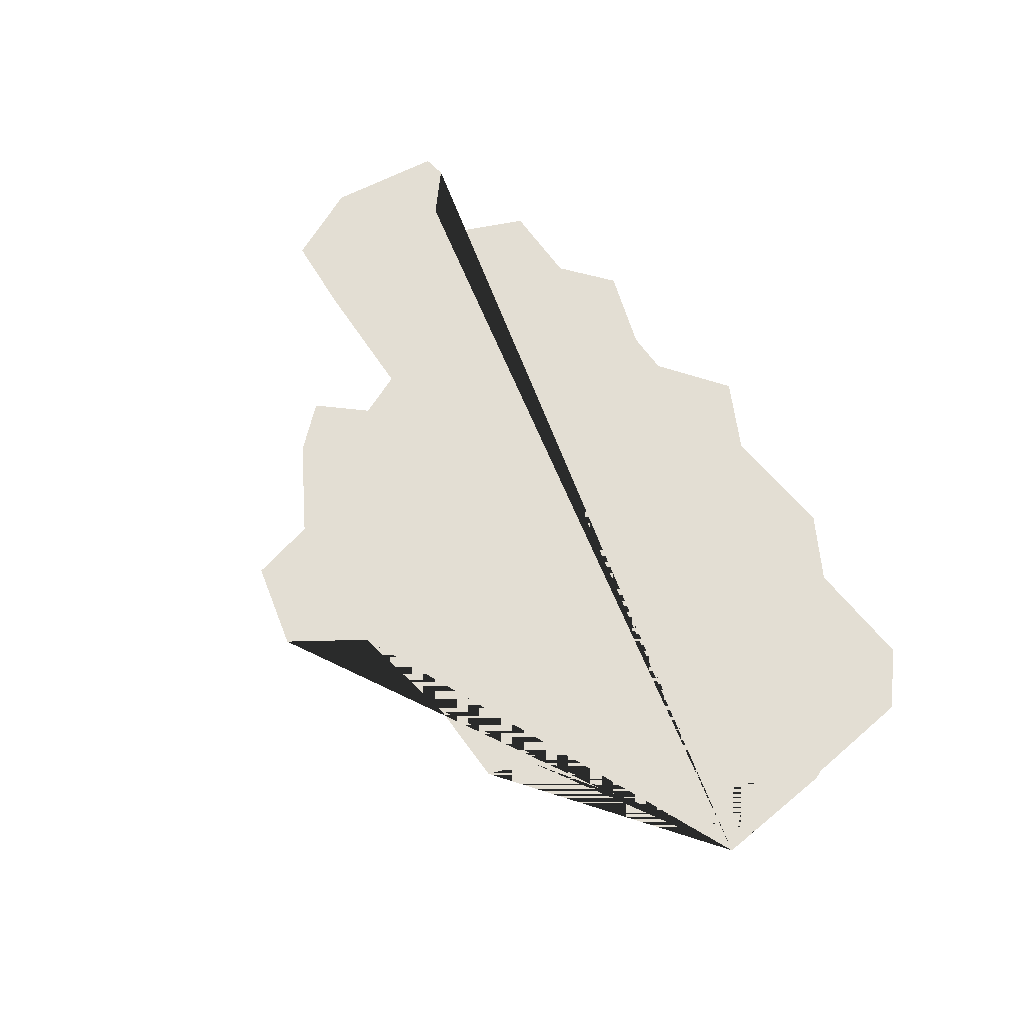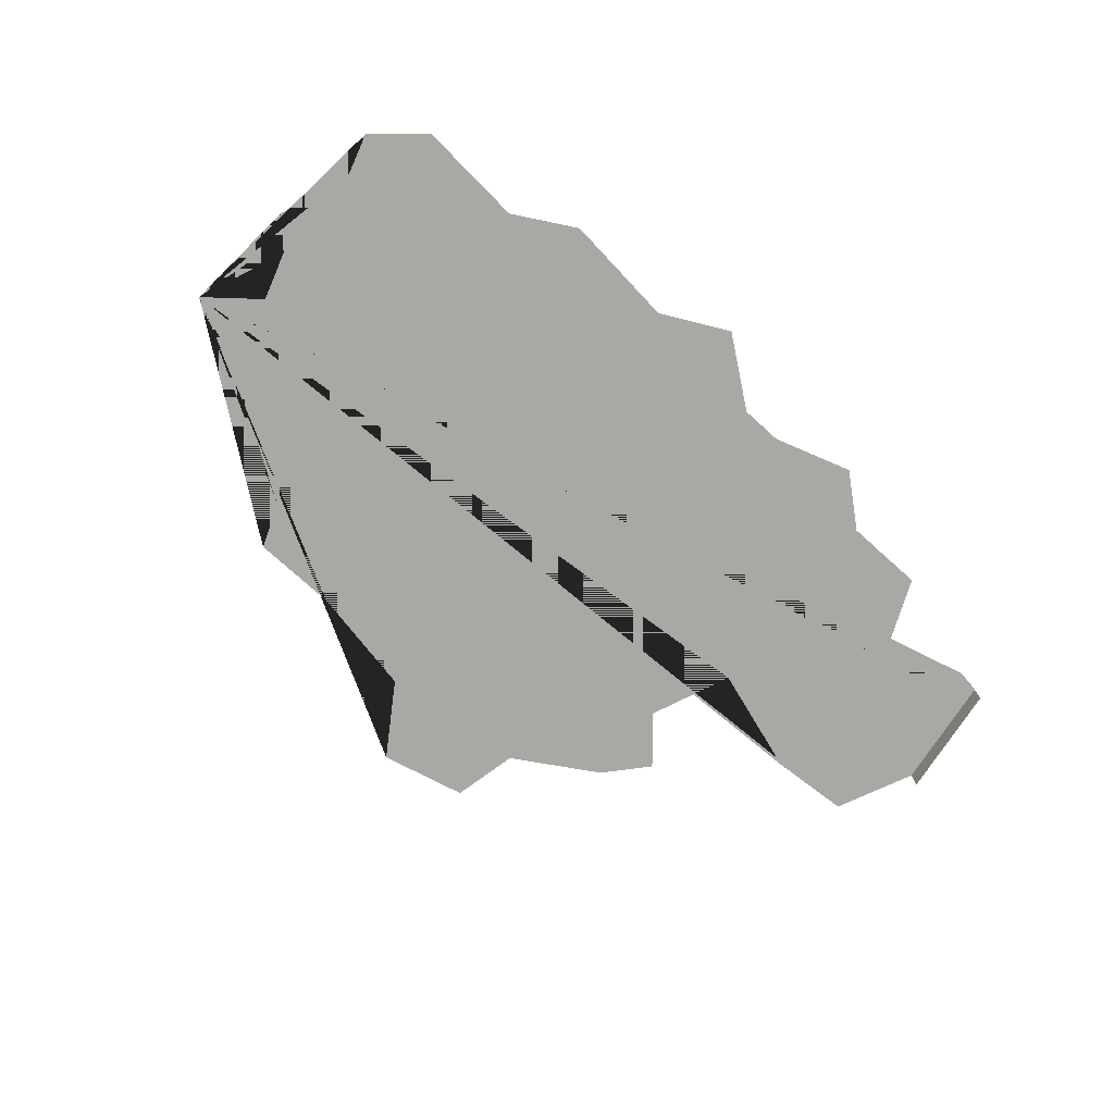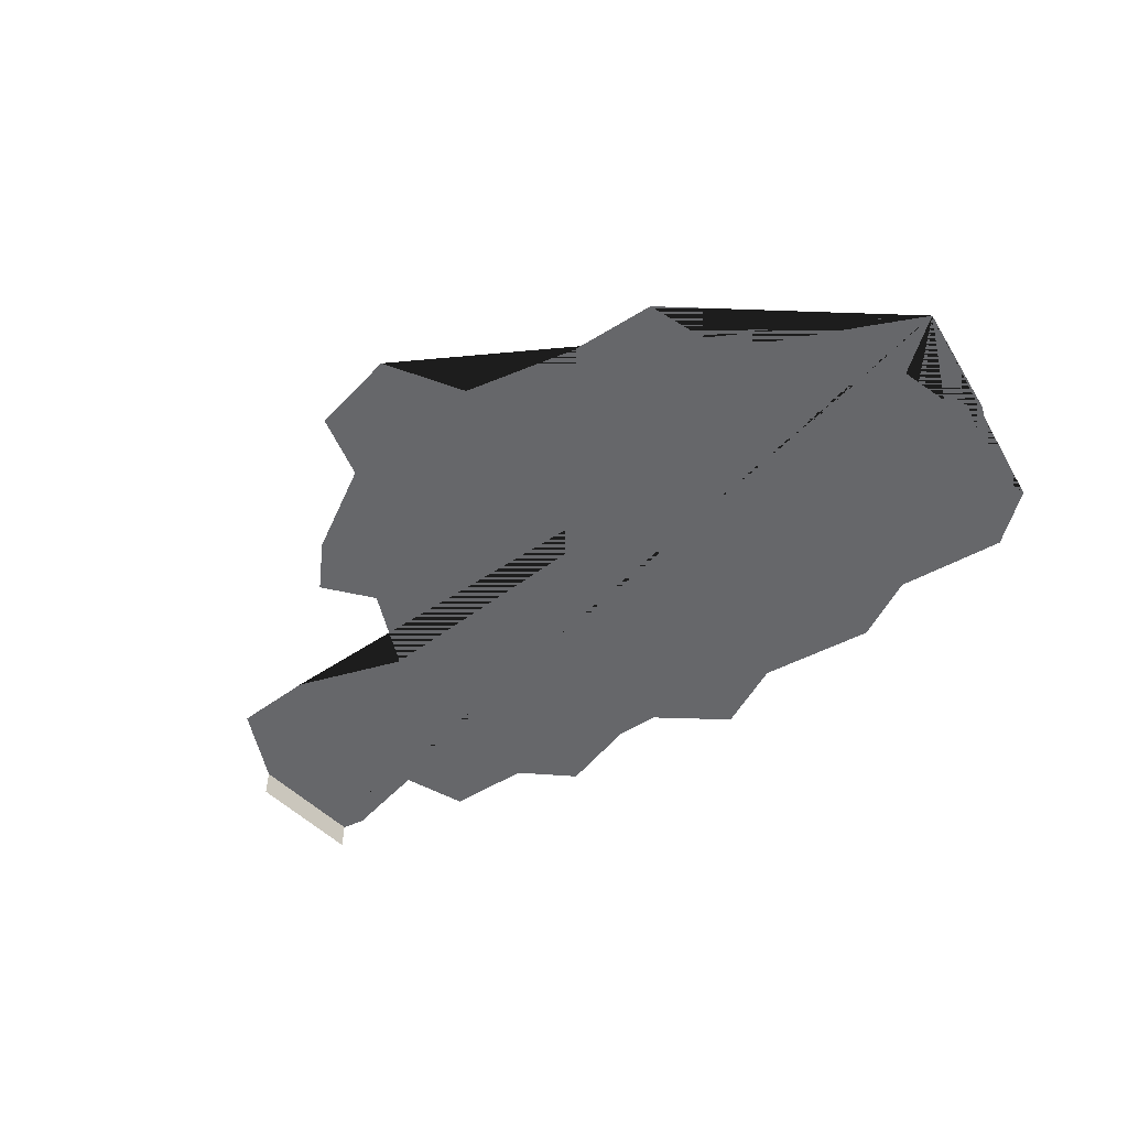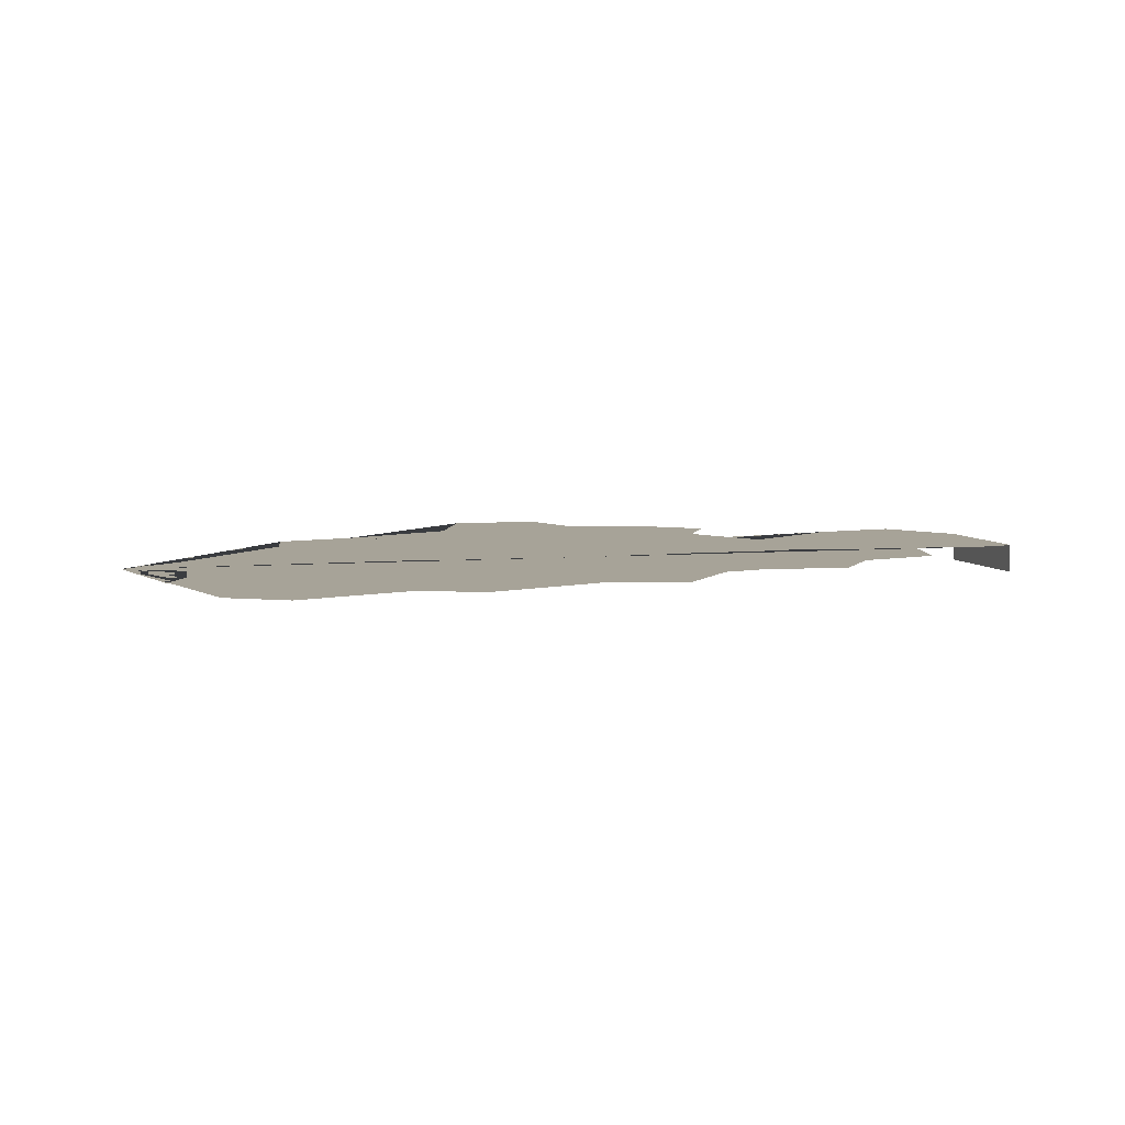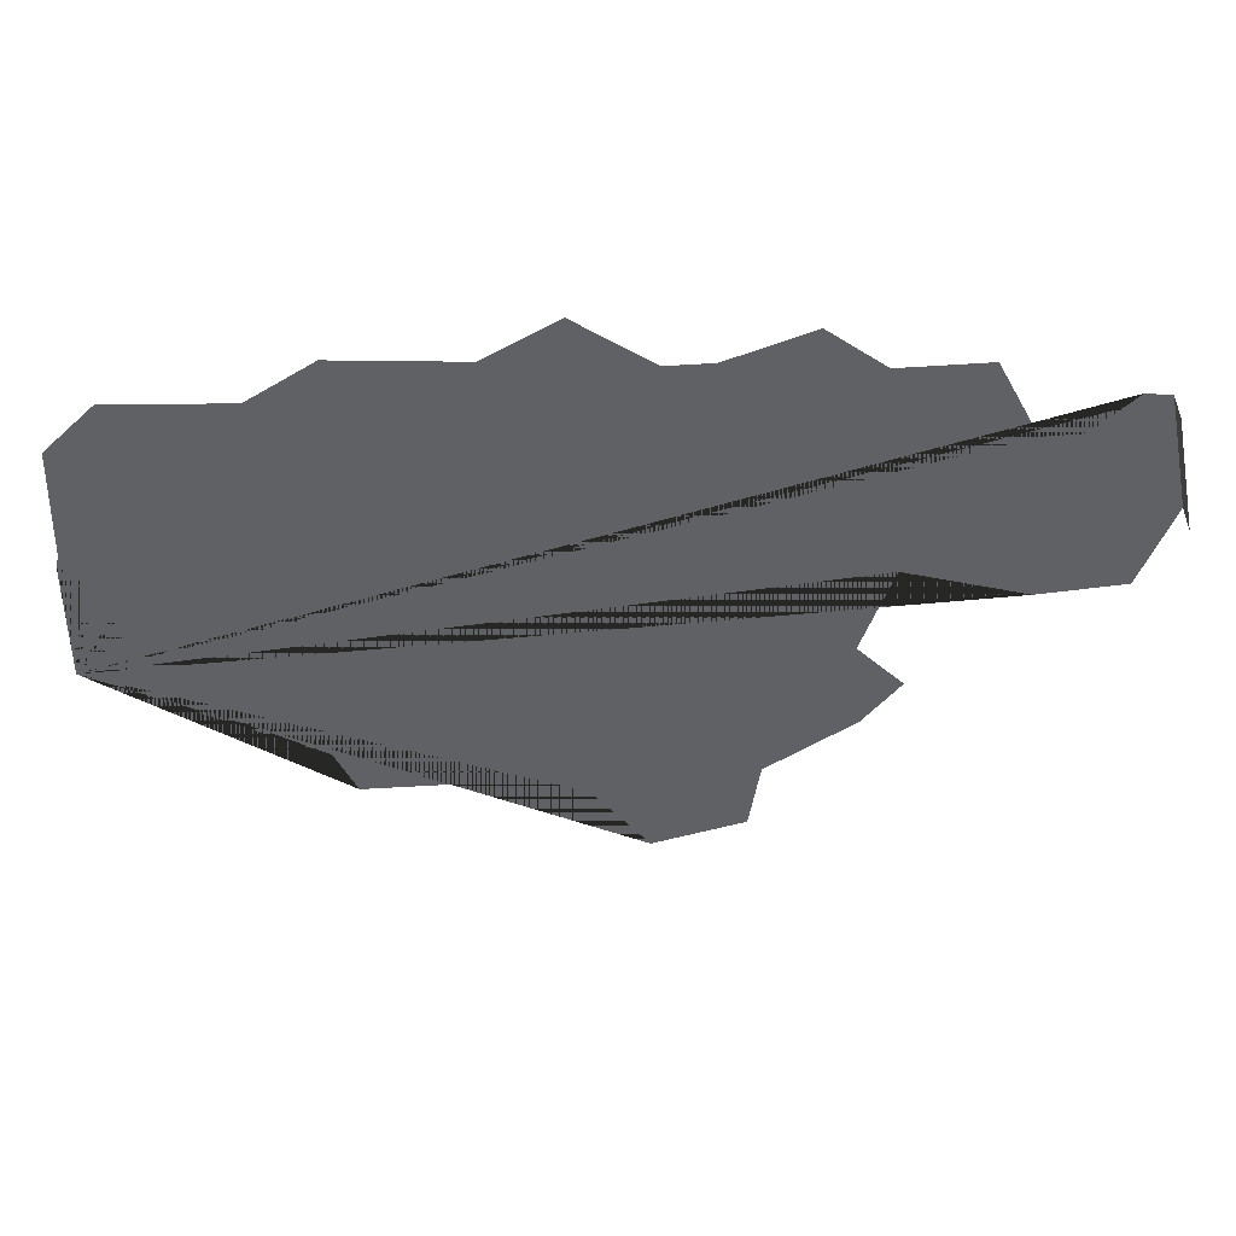
<metadata>
{"format":"obj","ext":"obj","renderer":"f3d","projection":"perspective","resolution":1024,"background":"white","views":[{"elev":67.3,"azim":-128.8,"up":"+Y"},{"elev":-75.0,"azim":-44.8,"up":"+Y"},{"elev":-52.1,"azim":-148.8,"up":"+Y"},{"elev":6.8,"azim":-30.7,"up":"+Y"},{"elev":43.5,"azim":-1.7,"up":"+Z"}]}
</metadata>
<code>
o province_055
v -0.296 0.001999 0.03409
v -0.2912 0.001999 0.03231
v -0.2817 0.001999 0.02684
v -0.2803 0.001999 0.02374
v -0.2925 0.001999 0.0373
v -0.2939 0.001999 0.04064
v -0.2959 0.001999 0.04254
v -0.2943 0.001999 0.04789
v -0.2954 0.001999 0.05075
v -0.2673 0.001999 0.05913
v -0.272 0.001999 0.05636
v -0.2802 0.001999 0.05665
v -0.2844 0.001999 0.05388
v -0.2922 0.001999 0.05398
v -0.2352 0.001999 0.03957
v -0.2623 0.001999 0.05585
v -0.2593 0.001999 0.05599
v -0.2539 0.001999 0.05813
v -0.2502 0.001999 0.05542
v -0.2445 0.001999 0.05571
v -0.2417 0.001999 0.05057
v -0.2392 0.001999 0.05071
v -0.2365 0.001999 0.05342
v -0.2408 0.001999 0.03886
v -0.2486 0.001999 0.04086
v -0.2506 0.001999 0.03486
v -0.2476 0.001999 0.03186
v -0.2501 0.001999 0.02872
v -0.2558 0.001999 0.02473
v -0.2565 0.001999 0.02002
v -0.2625 0.001999 0.01816
v -0.2662 0.001999 0.02301
v -0.2742 0.001999 0.02401
v -0.2348 0.001999 0.05327
v -0.2331 0.001999 0.04526
v -0.2348 -1e-06 0.05327
v -0.2331 -1e-06 0.04526
f 35 34 36 37
f 1 5 6 7 8 9 14 13 12 11 10 16 17 18 19 20 21 22 23 34 35 15 24 25 26 27 28 29 30 31 32 33 4 3 2

</code>
